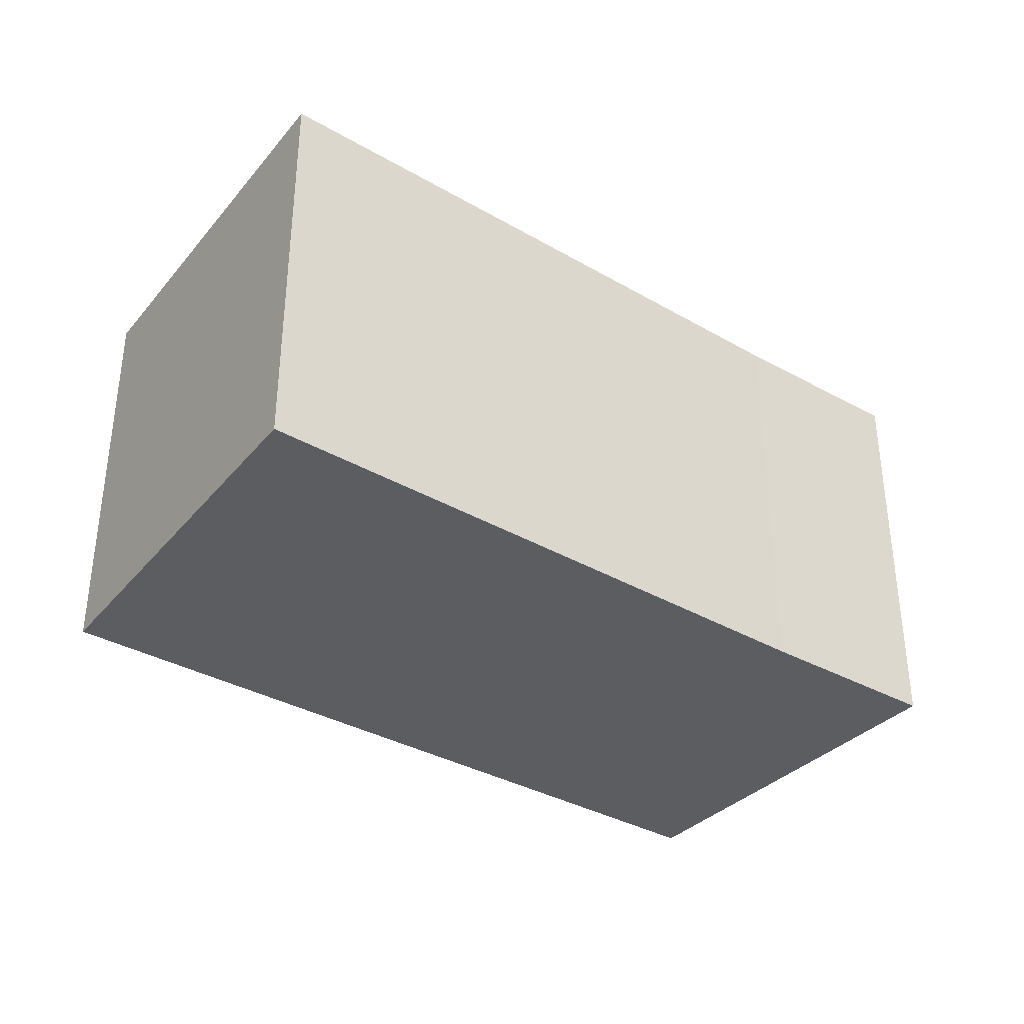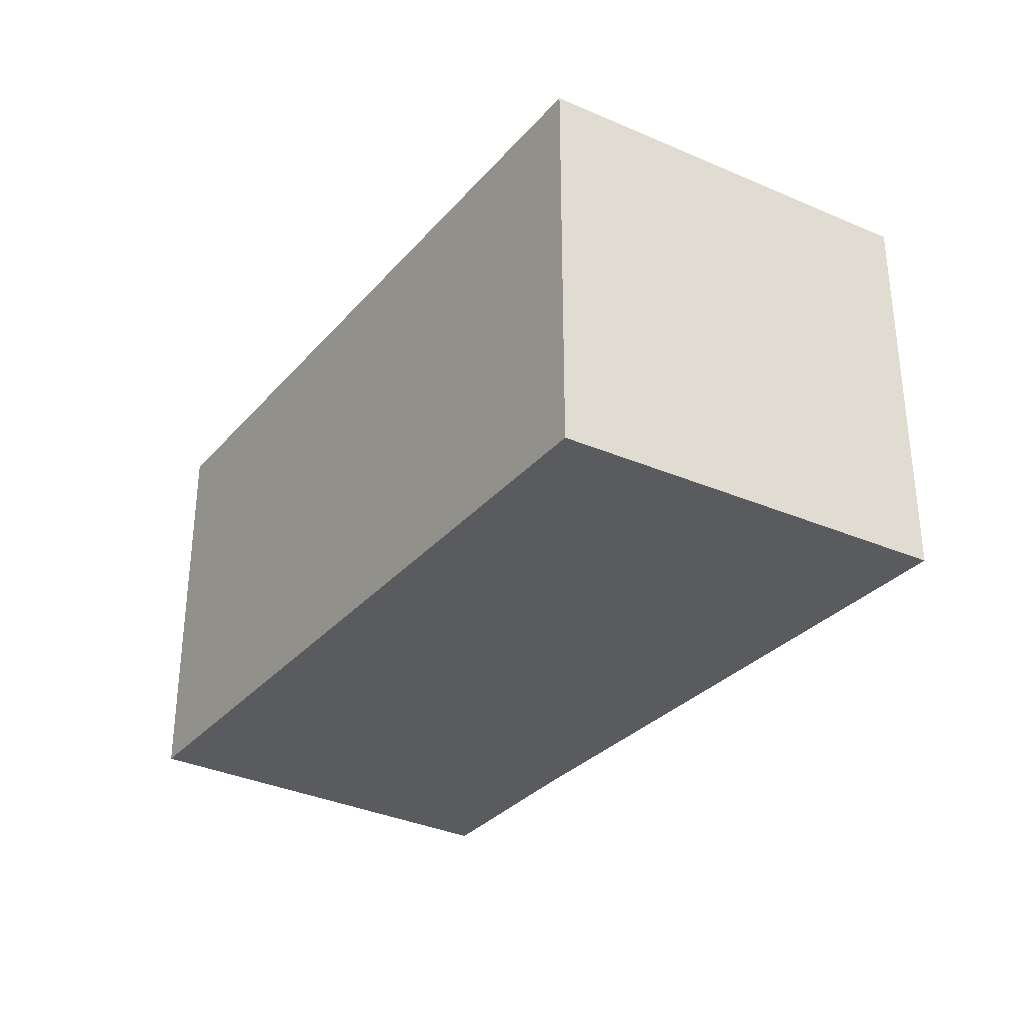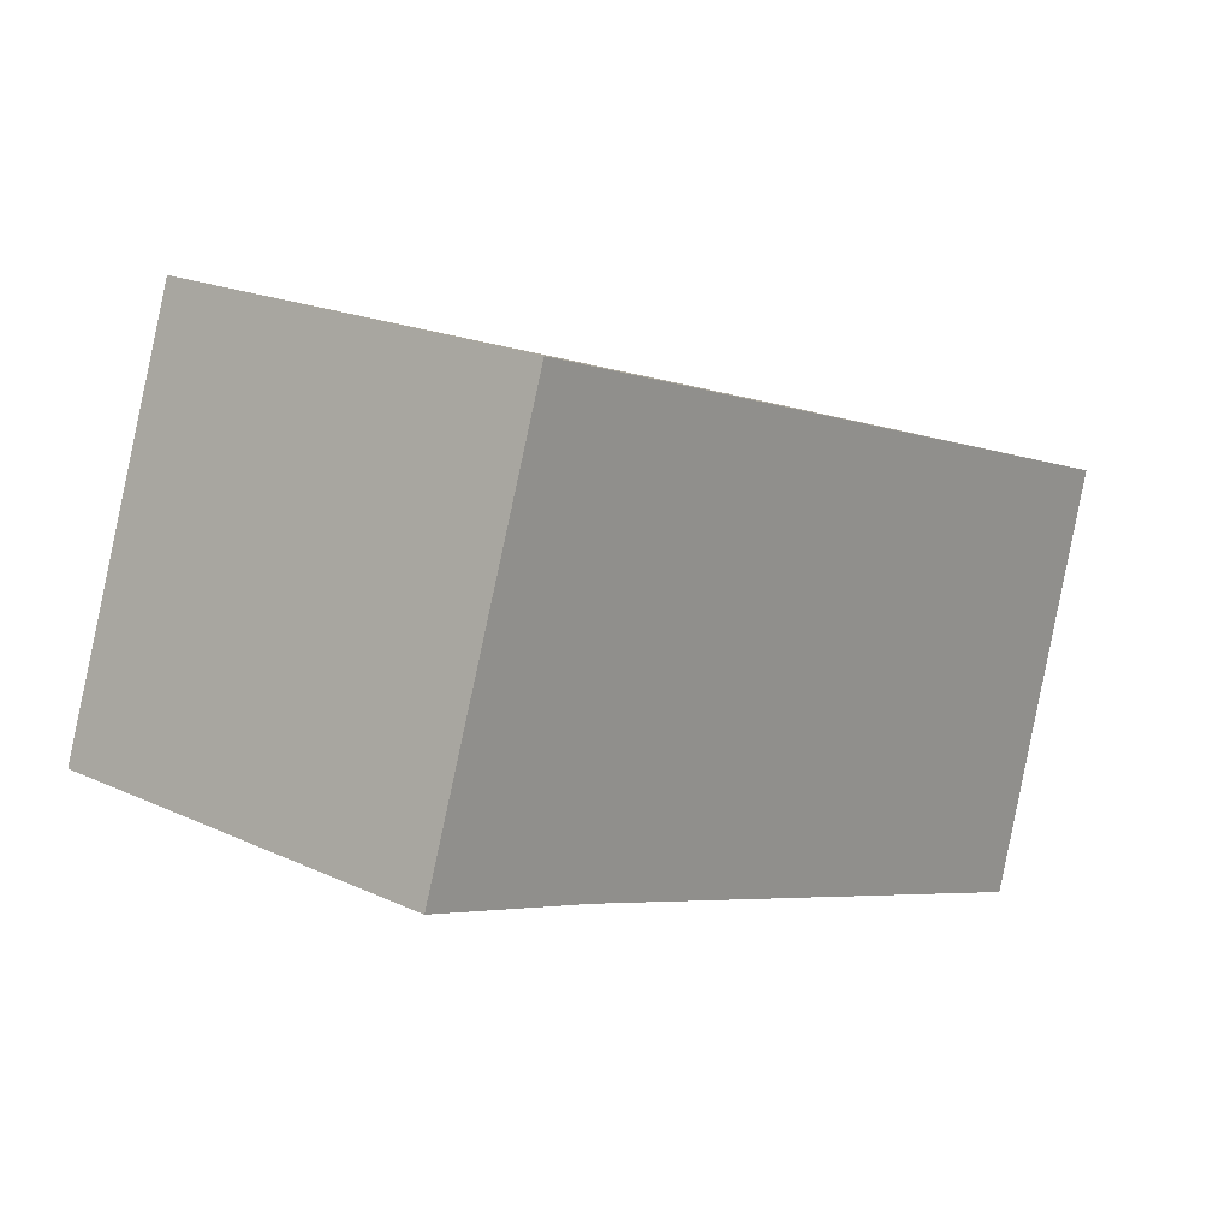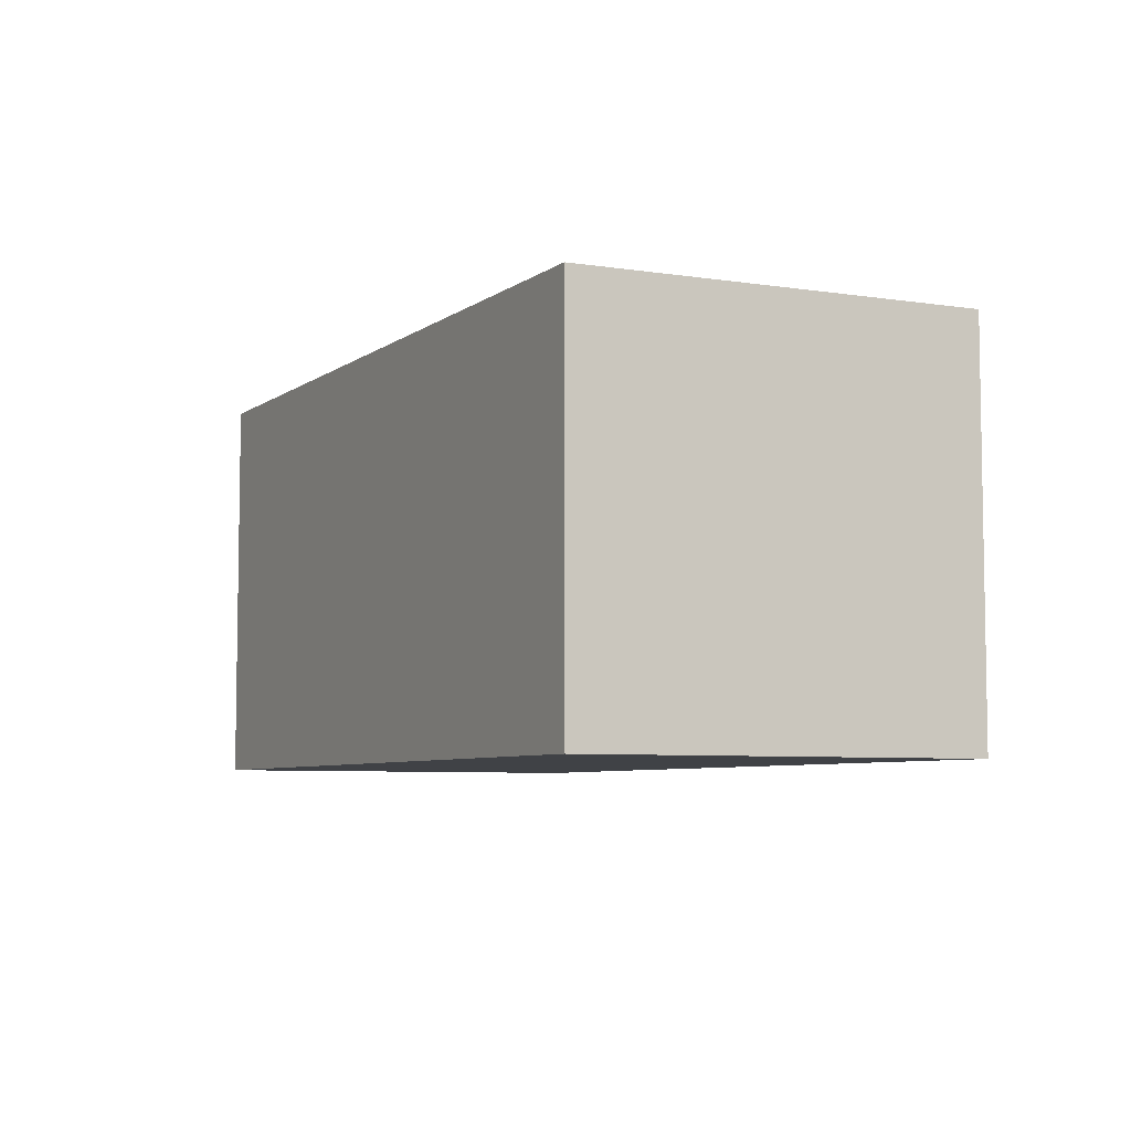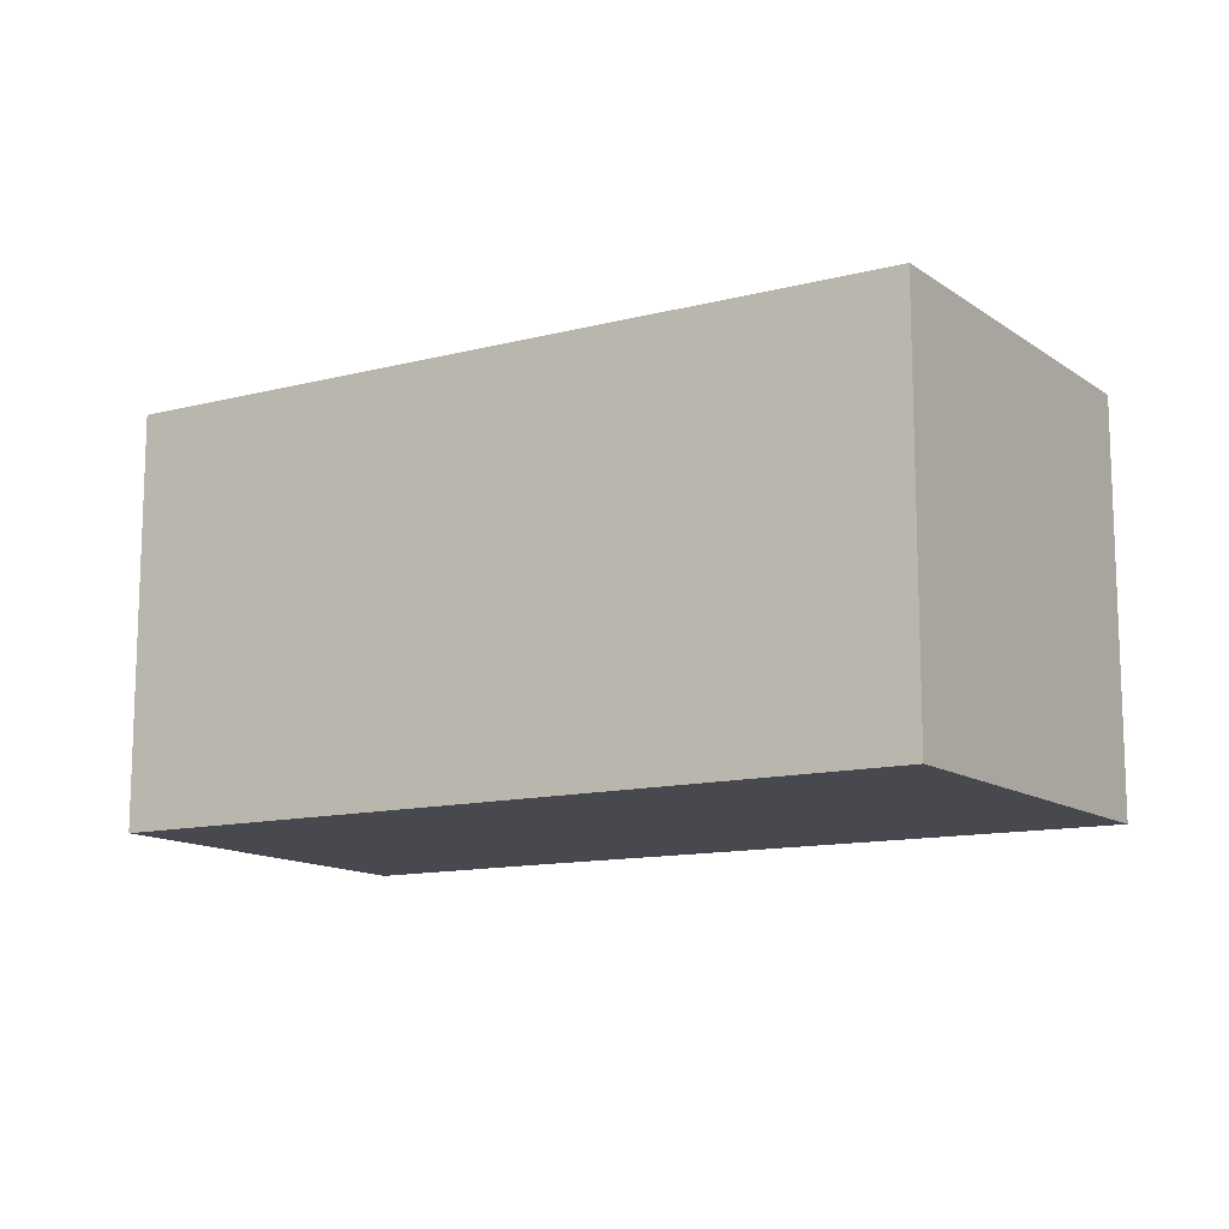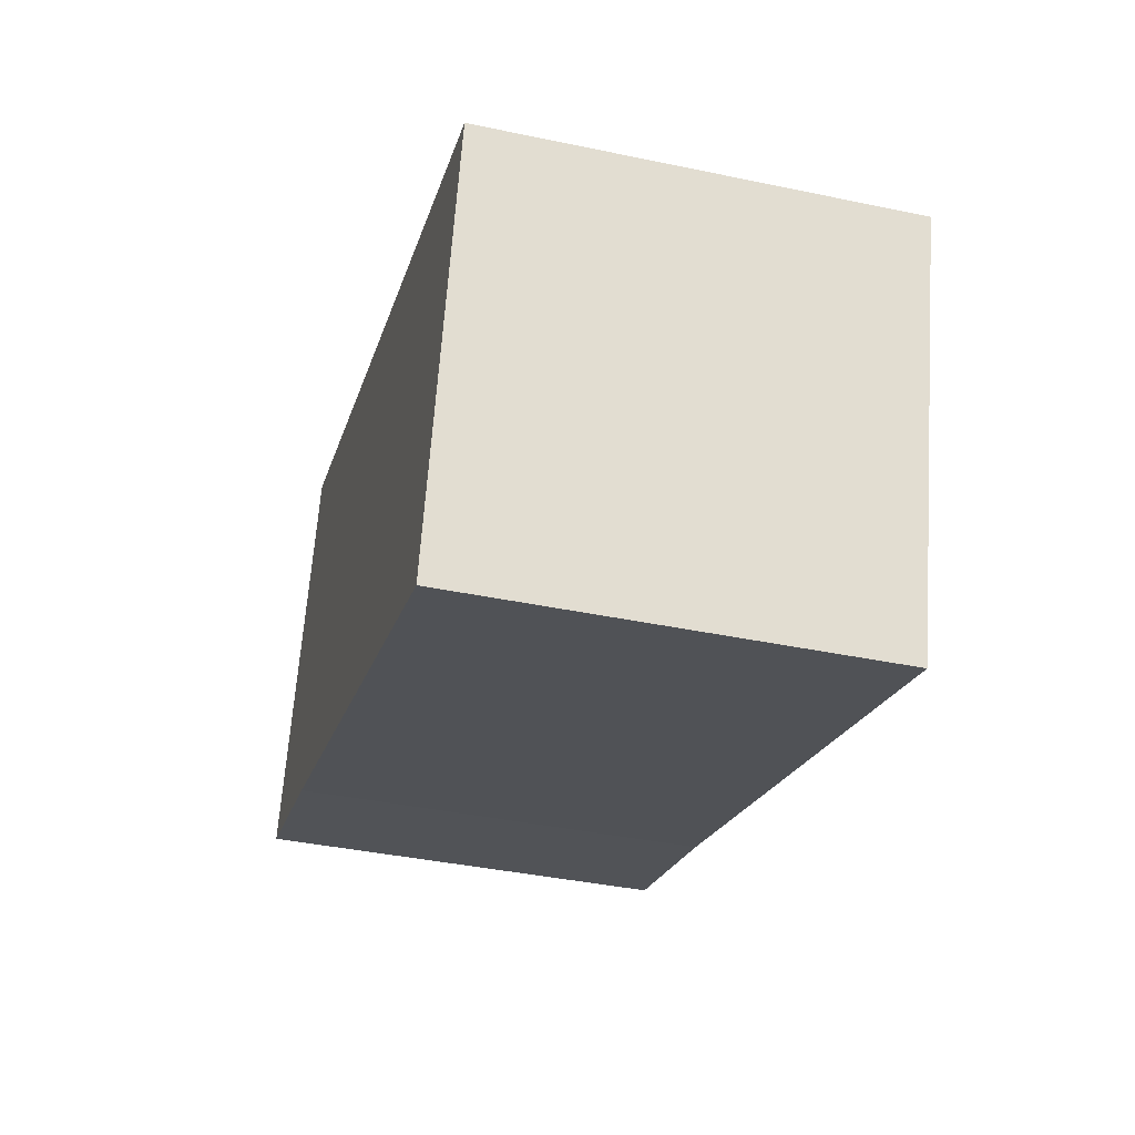
<metadata>
{"format":"obj","ext":"obj","renderer":"f3d","projection":"perspective","resolution":1024,"background":"white","views":[{"elev":-35.5,"azim":161.9,"up":"+Y"},{"elev":-32.0,"azim":74.9,"up":"+Y"},{"elev":19.8,"azim":-49.3,"up":"+Z"},{"elev":-6.3,"azim":81.0,"up":"+Y"},{"elev":-12.6,"azim":49.3,"up":"+Y"},{"elev":-39.7,"azim":75.4,"up":"+Z"}]}
</metadata>
<code>
v  0.557 1.702 1.613
v  0.772 1.702 -0.251
v  0 1.702 1.042e-16
v  3.261 1.702 -1.125
v  3.737 1.702 0.544
v  3.261 6.889e-17 -1.125
v  0.772 1.537e-17 -0.251
v  0 0 0
v  0.557 -9.877e-17 1.613
v  3.737 -3.331e-17 0.544
g defaultobject
f 1 2 3
f 2 1 4
f 4 1 5
f 6 2 4
f 2 6 7
f 7 3 2
f 3 7 8
f 8 1 3
f 1 8 9
f 9 5 1
f 5 9 10
f 10 4 5
f 4 10 6
f 7 9 8
f 9 7 6
f 9 6 10

</code>
